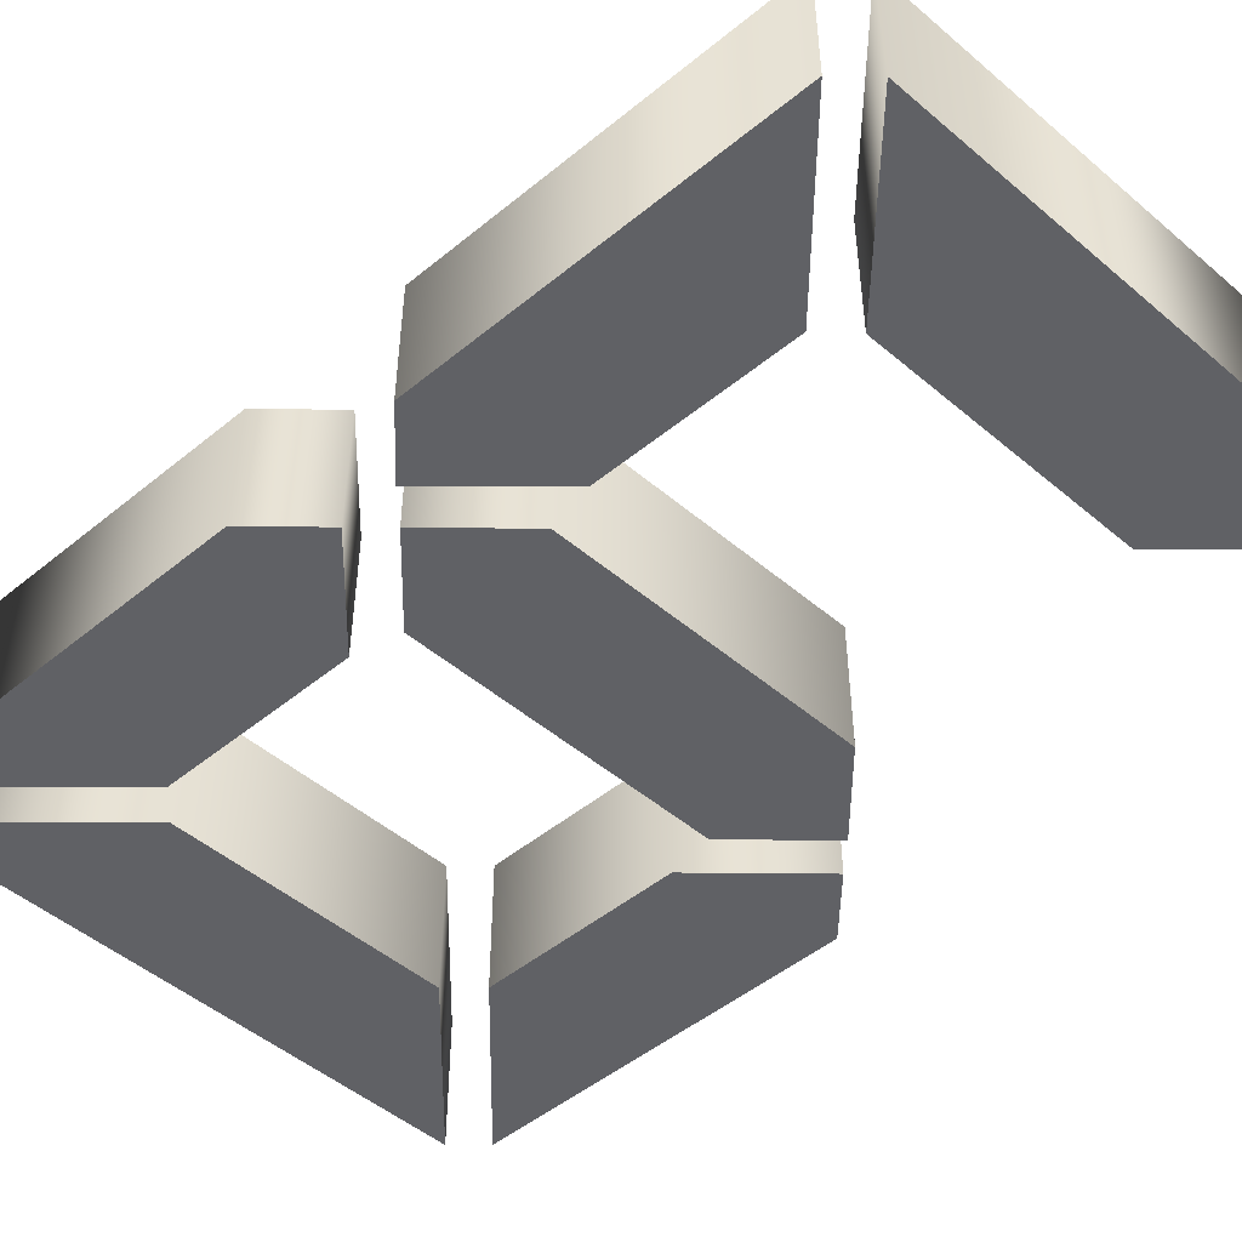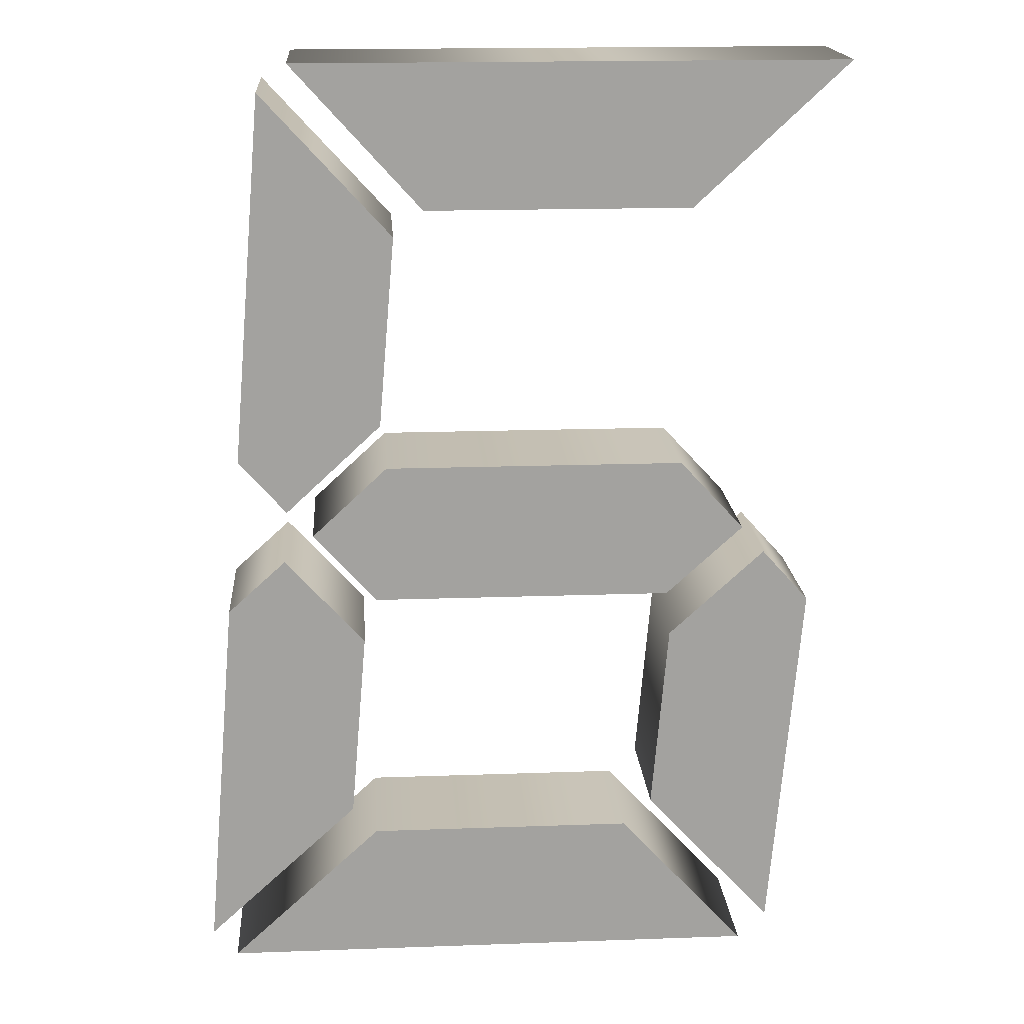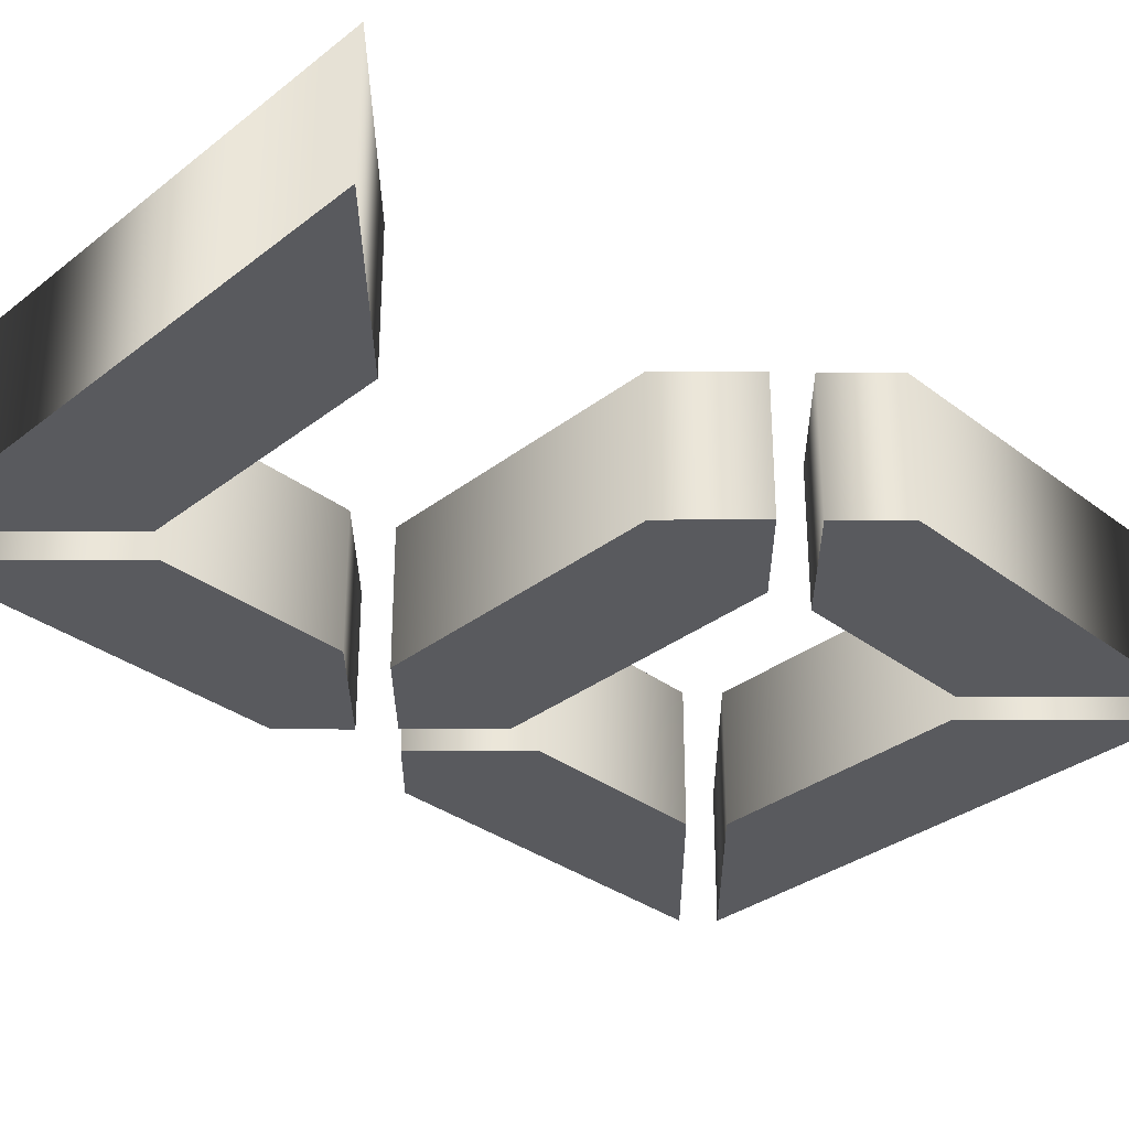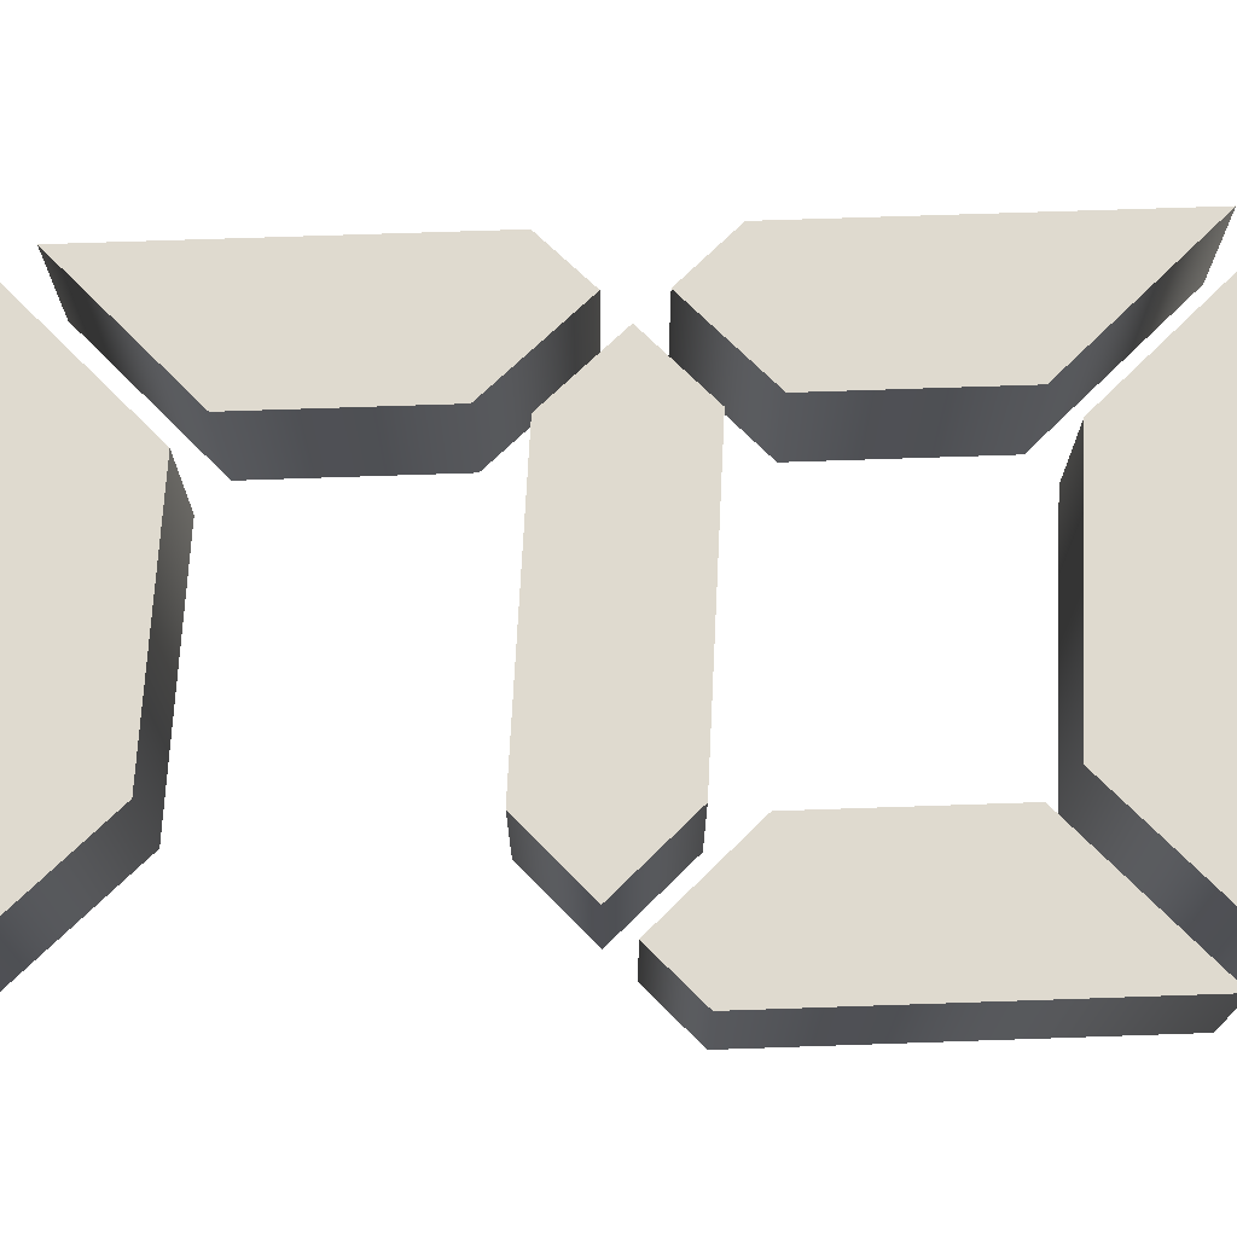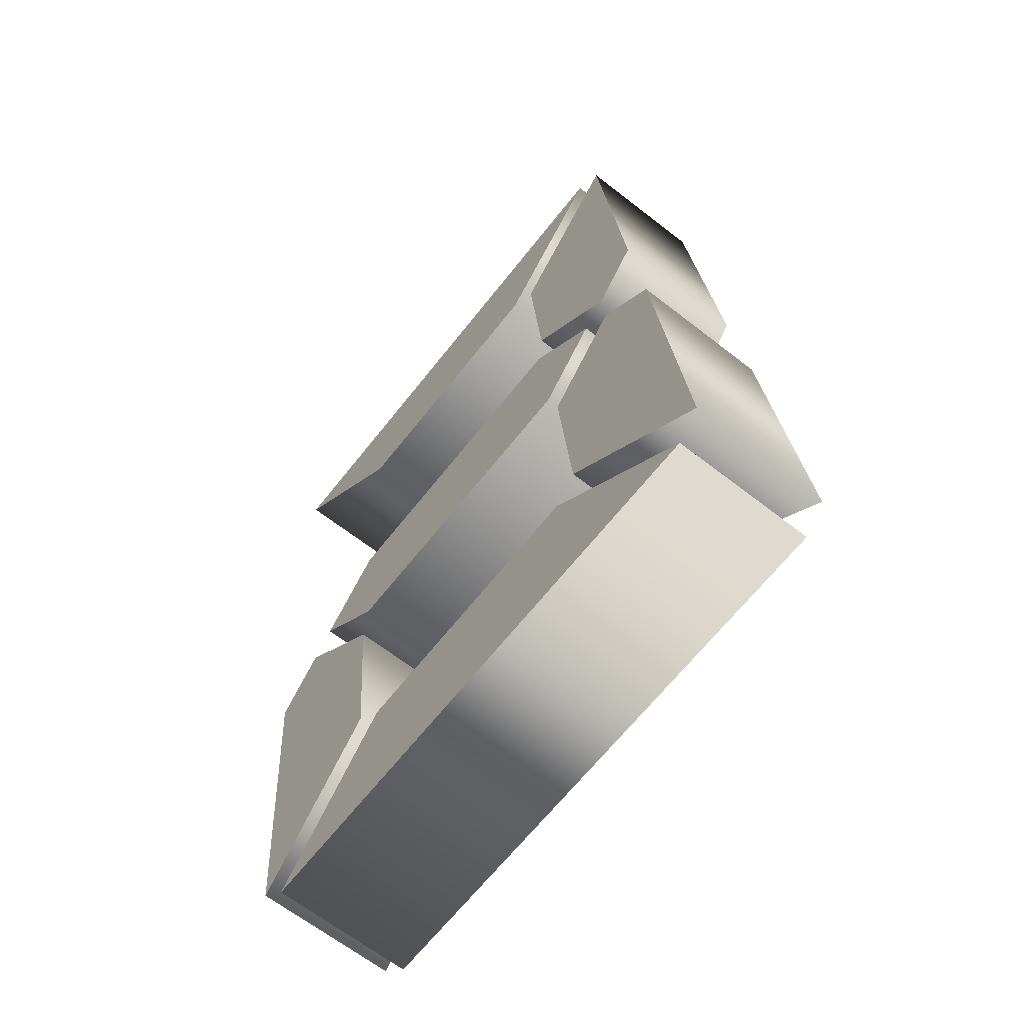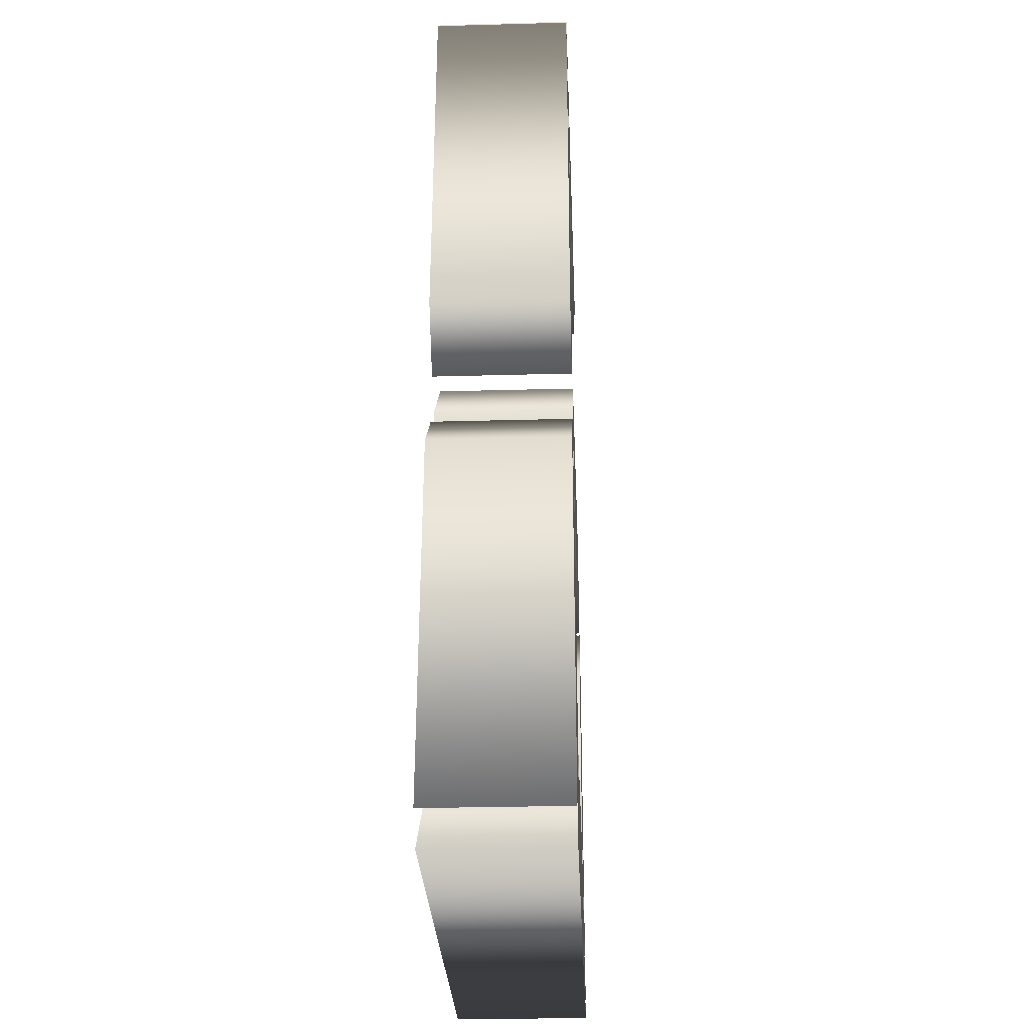
<metadata>
{"format":"obj","ext":"obj","renderer":"f3d","projection":"perspective","resolution":1024,"background":"white","views":[{"elev":-49.4,"azim":136.9,"up":"+Z"},{"elev":17.8,"azim":176.0,"up":"+Y"},{"elev":-31.7,"azim":-132.3,"up":"+Z"},{"elev":70.7,"azim":-87.1,"up":"+Z"},{"elev":-65.2,"azim":51.9,"up":"+Y"},{"elev":-27.9,"azim":92.4,"up":"+Y"}]}
</metadata>
<code>
o 1_2_3_4_5_6_7_8_9.006
v 0.1365 0.644 -0.0458
v -0.2352 0.644 -0.0458
v -0.1312 0.5474 -0.0458
v 0.04908 0.5474 -0.0458
v -0.09168 0.09568 -0.0458
v -0.1791 -0 -0.0458
v 0.1926 -0 -0.0458
v 0.08864 0.09568 -0.0458
v 0.1484 0.3036 -0.0458
v 0.09415 0.2438 -0.0458
v 0.1052 0.1141 -0.0458
v 0.2092 0.0184 -0.0458
v 0.188 0.2677 -0.0458
v 0.1457 0.3395 -0.0458
v 0.1779 0.3763 -0.0458
v 0.1567 0.6256 -0.0458
v 0.06932 0.5299 -0.0458
v 0.08035 0.4002 -0.0458
v -0.1874 0.3036 -0.0458
v -0.2196 0.2677 -0.0458
v -0.1984 0.0184 -0.0458
v -0.111 0.1141 -0.0458
v -0.122 0.2438 -0.0458
v 0.07667 0.3698 -0.0458
v -0.1276 0.3698 -0.0458
v -0.1717 0.322 -0.0458
v -0.1193 0.2741 -0.0458
v 0.08496 0.2741 -0.0458
v 0.1282 0.322 -0.0458
v 0.1365 0.644 0.0458
v -0.2352 0.644 0.0458
v -0.1312 0.5474 0.0458
v 0.04908 0.5474 0.0458
v -0.09168 0.09568 0.0458
v -0.1791 0 0.0458
v 0.1926 0 0.0458
v 0.08864 0.09568 0.0458
v 0.1484 0.3036 0.0458
v 0.09415 0.2438 0.0458
v 0.1052 0.1141 0.0458
v 0.2092 0.0184 0.0458
v 0.188 0.2677 0.0458
v 0.1457 0.3395 0.0458
v 0.1779 0.3763 0.0458
v 0.1567 0.6256 0.0458
v 0.06932 0.5299 0.0458
v 0.08035 0.4002 0.0458
v -0.1874 0.3036 0.0458
v -0.2196 0.2677 0.0458
v -0.1984 0.0184 0.0458
v -0.111 0.1141 0.0458
v -0.122 0.2438 0.0458
v 0.07667 0.3698 0.0458
v -0.1276 0.3698 0.0458
v -0.1717 0.322 0.0458
v -0.1193 0.2741 0.0458
v 0.08496 0.2741 0.0458
v 0.1282 0.322 0.0458
v 0.1365 0.644 0.0458
v 0.1365 0.644 -0.0458
v -0.2352 0.644 0.0458
v -0.2352 0.644 -0.0458
v -0.1312 0.5474 0.0458
v -0.1312 0.5474 -0.0458
v 0.04908 0.5474 0.0458
v 0.04908 0.5474 -0.0458
v -0.09168 0.09568 0.0458
v -0.09168 0.09568 -0.0458
v -0.1791 0 0.0458
v -0.1791 -0 -0.0458
v 0.1926 0 0.0458
v 0.1926 -0 -0.0458
v 0.08864 0.09568 0.0458
v 0.08864 0.09568 -0.0458
v 0.1484 0.3036 0.0458
v 0.1484 0.3036 -0.0458
v 0.09415 0.2438 0.0458
v 0.09415 0.2438 -0.0458
v 0.1052 0.1141 0.0458
v 0.1052 0.1141 -0.0458
v 0.2092 0.0184 0.0458
v 0.2092 0.0184 -0.0458
v 0.188 0.2677 0.0458
v 0.188 0.2677 -0.0458
v 0.1457 0.3395 0.0458
v 0.1457 0.3395 -0.0458
v 0.1779 0.3763 0.0458
v 0.1779 0.3763 -0.0458
v 0.1567 0.6256 0.0458
v 0.1567 0.6256 -0.0458
v 0.06932 0.5299 0.0458
v 0.06932 0.5299 -0.0458
v 0.08035 0.4002 0.0458
v 0.08035 0.4002 -0.0458
v -0.1874 0.3036 0.0458
v -0.1874 0.3036 -0.0458
v -0.2196 0.2677 0.0458
v -0.2196 0.2677 -0.0458
v -0.1984 0.0184 0.0458
v -0.1984 0.0184 -0.0458
v -0.111 0.1141 0.0458
v -0.111 0.1141 -0.0458
v -0.122 0.2438 0.0458
v -0.122 0.2438 -0.0458
v 0.07667 0.3698 0.0458
v 0.07667 0.3698 -0.0458
v -0.1276 0.3698 0.0458
v -0.1276 0.3698 -0.0458
v -0.1717 0.322 0.0458
v -0.1717 0.322 -0.0458
v -0.1193 0.2741 0.0458
v -0.1193 0.2741 -0.0458
v 0.08496 0.2741 0.0458
v 0.08496 0.2741 -0.0458
v 0.1282 0.322 0.0458
v 0.1282 0.322 -0.0458
f 4 2 1
f 4 3 2
f 15 17 16
f 15 18 17
f 15 14 18
f 29 25 24
f 29 26 25
f 28 26 29
f 28 27 26
f 13 10 9
f 23 20 19
f 12 10 13
f 23 21 20
f 12 11 10
f 22 21 23
f 7 5 8
f 7 6 5
f 33 30 31
f 33 31 32
f 44 45 46
f 44 46 47
f 44 47 43
f 58 53 54
f 58 54 55
f 57 58 55
f 57 55 56
f 42 38 39
f 52 48 49
f 41 42 39
f 52 49 50
f 41 39 40
f 51 52 50
f 36 37 34
f 36 34 35
f 60 61 59
f 64 61 62
f 66 63 64
f 60 65 66
f 70 67 68
f 72 69 70
f 74 71 72
f 74 67 73
f 78 75 76
f 80 77 78
f 82 79 80
f 84 81 82
f 76 83 84
f 88 85 86
f 90 87 88
f 92 89 90
f 94 91 92
f 86 93 94
f 98 95 96
f 100 97 98
f 100 101 99
f 102 103 101
f 96 103 104
f 106 107 105
f 110 107 108
f 112 109 110
f 114 111 112
f 114 115 113
f 106 115 116
f 60 62 61
f 64 63 61
f 66 65 63
f 60 59 65
f 70 69 67
f 72 71 69
f 74 73 71
f 74 68 67
f 78 77 75
f 80 79 77
f 82 81 79
f 84 83 81
f 76 75 83
f 88 87 85
f 90 89 87
f 92 91 89
f 94 93 91
f 86 85 93
f 98 97 95
f 100 99 97
f 100 102 101
f 102 104 103
f 96 95 103
f 106 108 107
f 110 109 107
f 112 111 109
f 114 113 111
f 114 116 115
f 106 105 115

</code>
